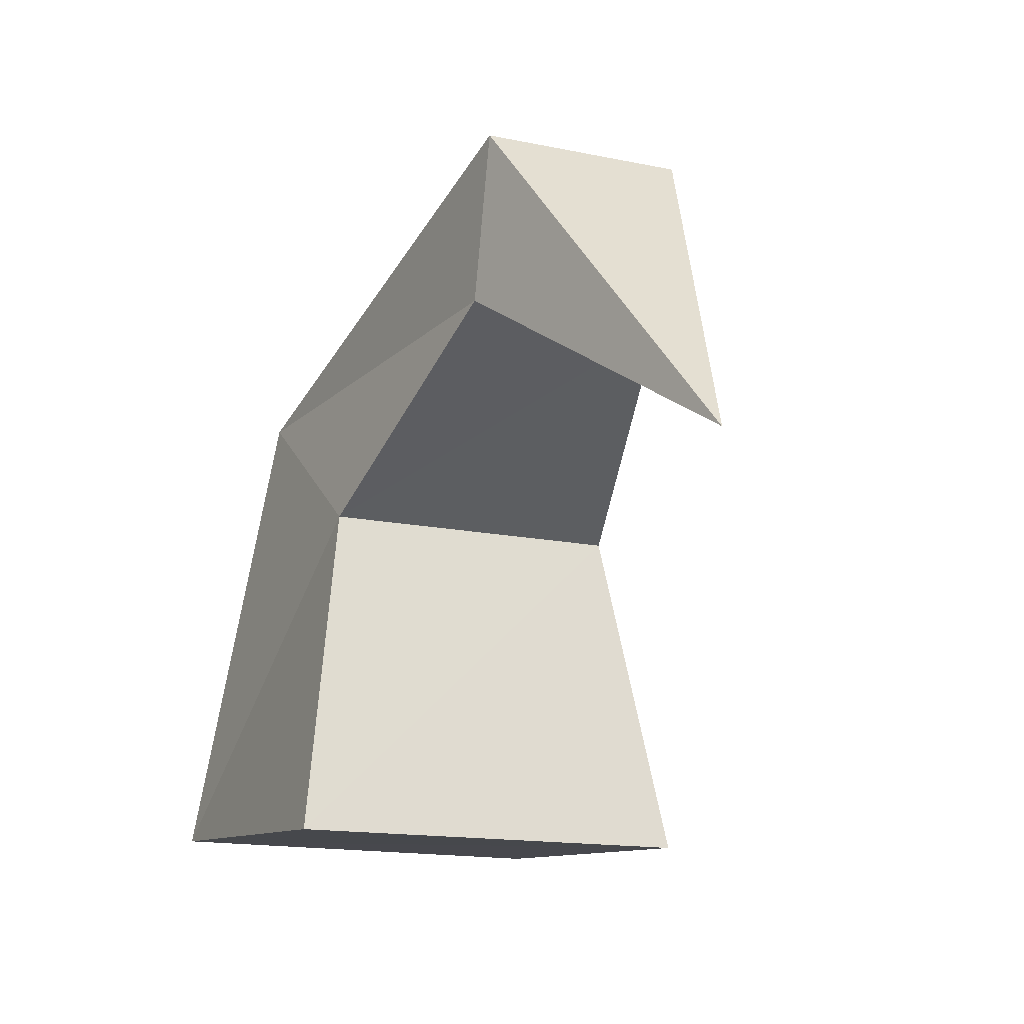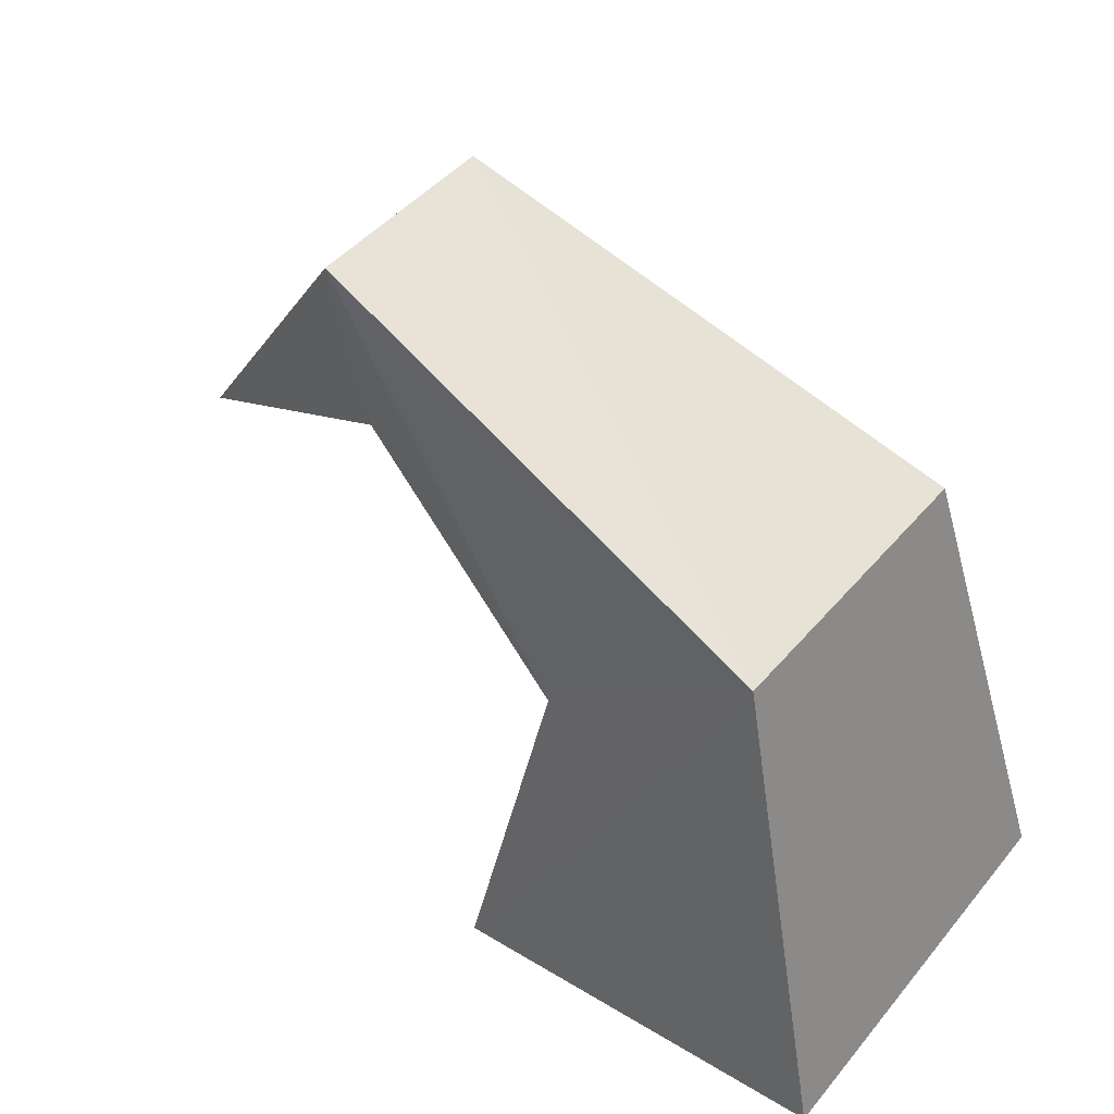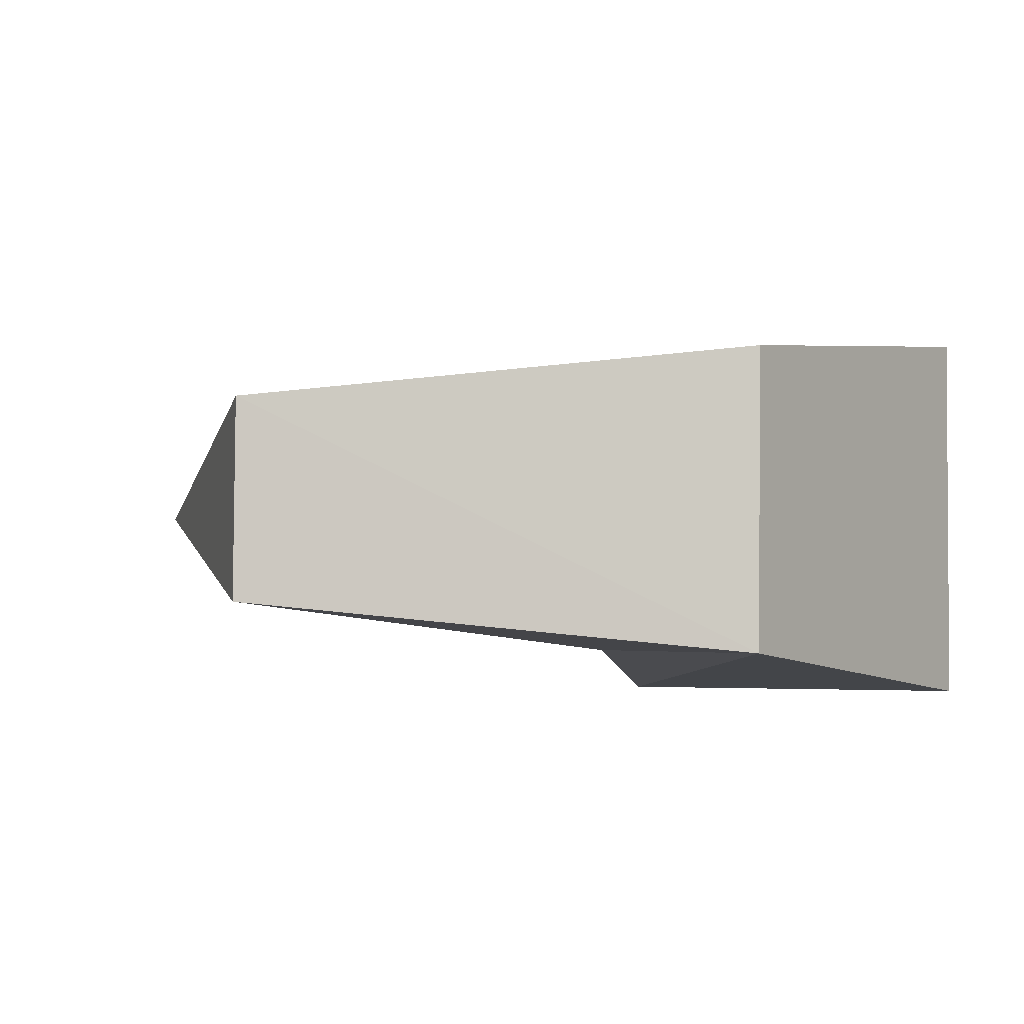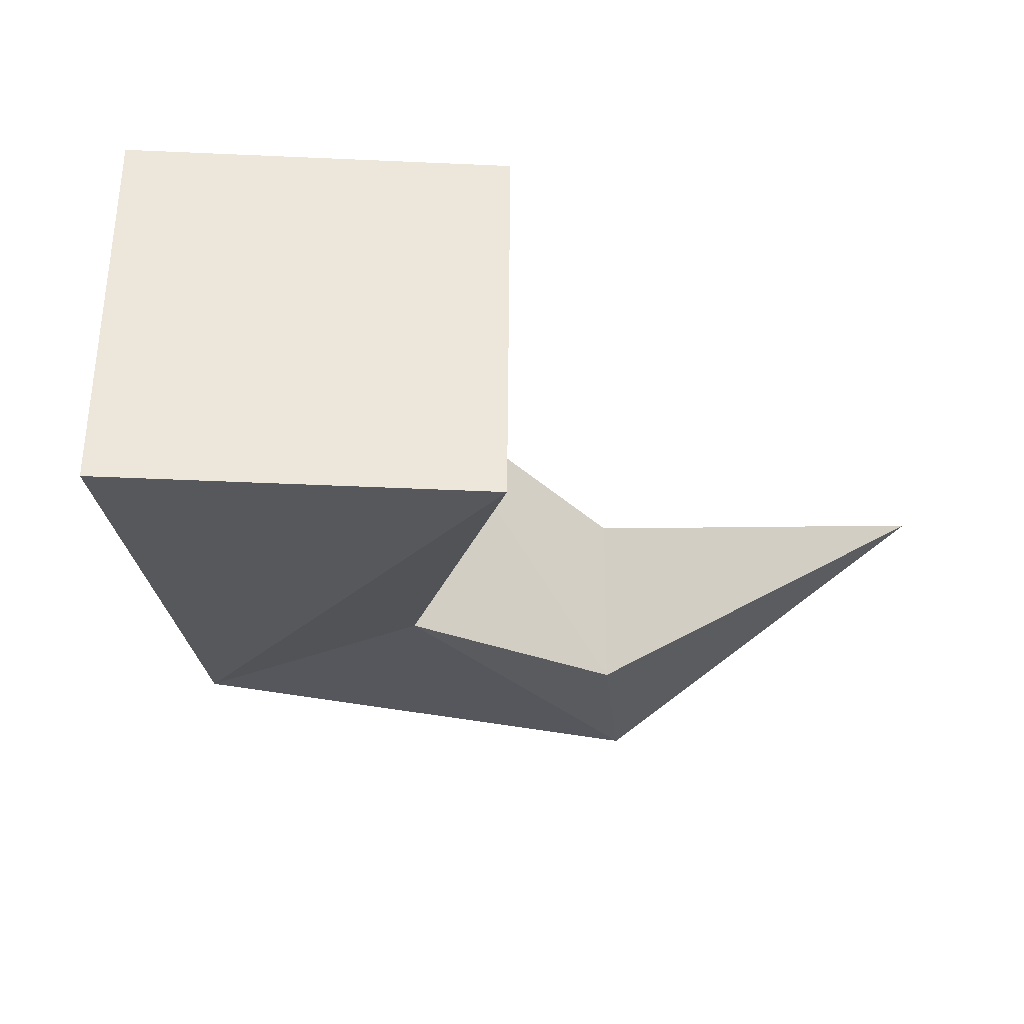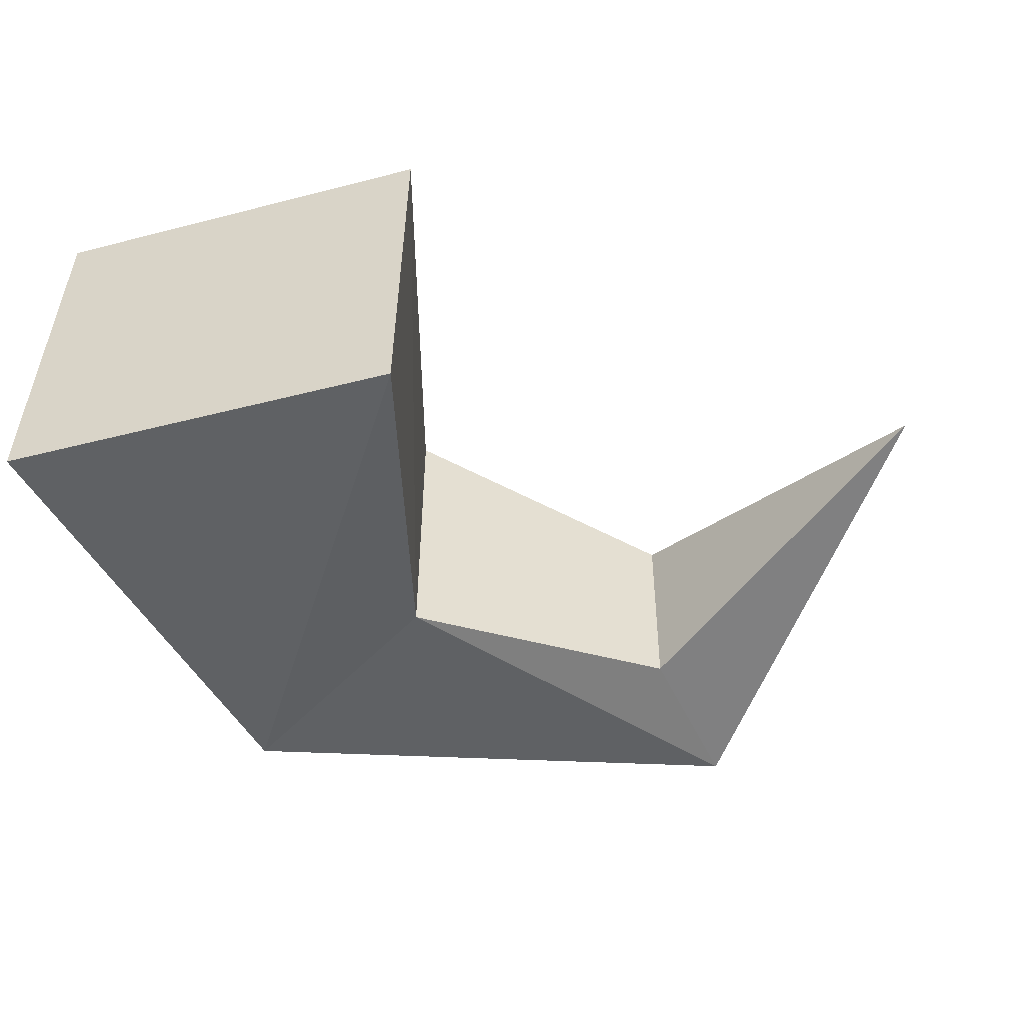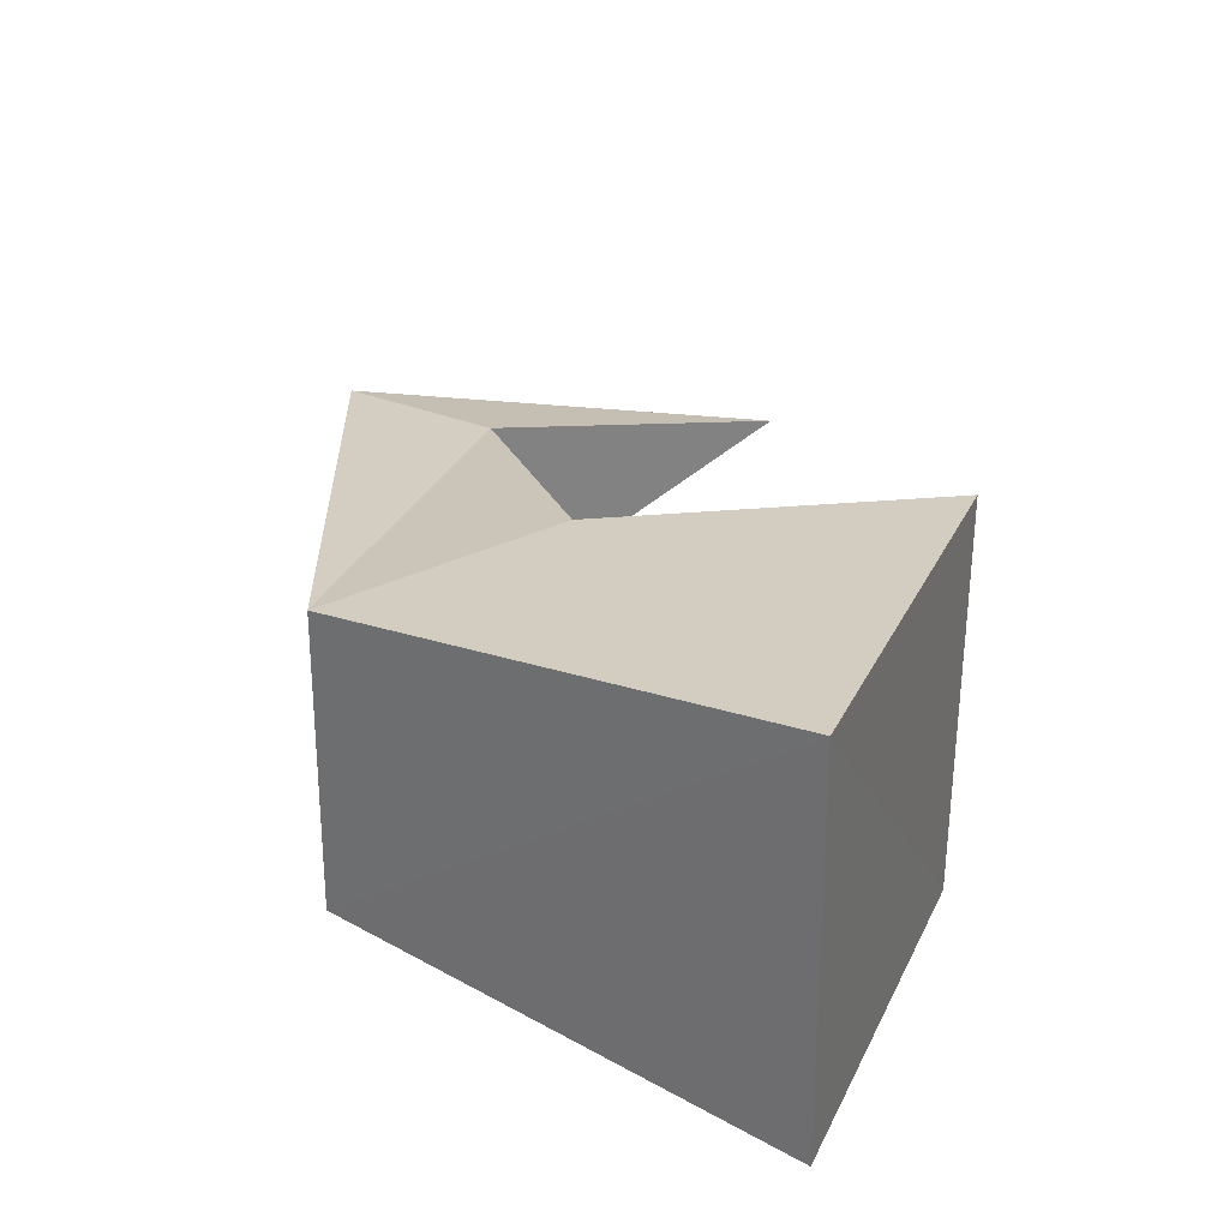
<metadata>
{"format":"obj","ext":"obj","renderer":"f3d","projection":"perspective","resolution":1024,"background":"white","views":[{"elev":-15.0,"azim":65.7,"up":"+Y"},{"elev":45.6,"azim":-143.2,"up":"+Y"},{"elev":-3.0,"azim":-160.5,"up":"+Z"},{"elev":-33.8,"azim":-7.6,"up":"+Z"},{"elev":-52.9,"azim":11.4,"up":"+Z"},{"elev":30.6,"azim":-71.7,"up":"+Z"}]}
</metadata>
<code>
o Cube
v 0.8194 0.01603 -1
v 0.8336 0.01477 1
v -1.096 0.1541 1
v -1.088 0.142 -1
v 0.5478 1.672 -0.75
v 0.5479 1.672 0.75
v -0.4949 2.421 0.75
v -0.4833 2.441 -0.75
v 1.718 2.498 -0.5
v 1.728 2.497 0.5
v 1.904 3.293 0.5
v 1.914 3.291 -0.5
v 3.217 1.502 -0
v 3.217 1.502 -0
v 3.217 1.502 -0
v 3.217 1.502 -0
f 1 2 3
f 8 7 11
f 5 6 2
f 6 7 3
f 3 7 8
f 1 4 8
f 12 11 15
f 7 6 10
f 5 8 12
f 6 5 9
f 13 16 15
f 11 10 14
f 9 12 16
f 10 9 13
f 4 1 3
f 12 8 11
f 1 5 2
f 2 6 3
f 4 3 8
f 5 1 8
f 16 12 15
f 11 7 10
f 9 5 12
f 10 6 9
f 14 13 15
f 15 11 14
f 13 9 16
f 14 10 13

</code>
